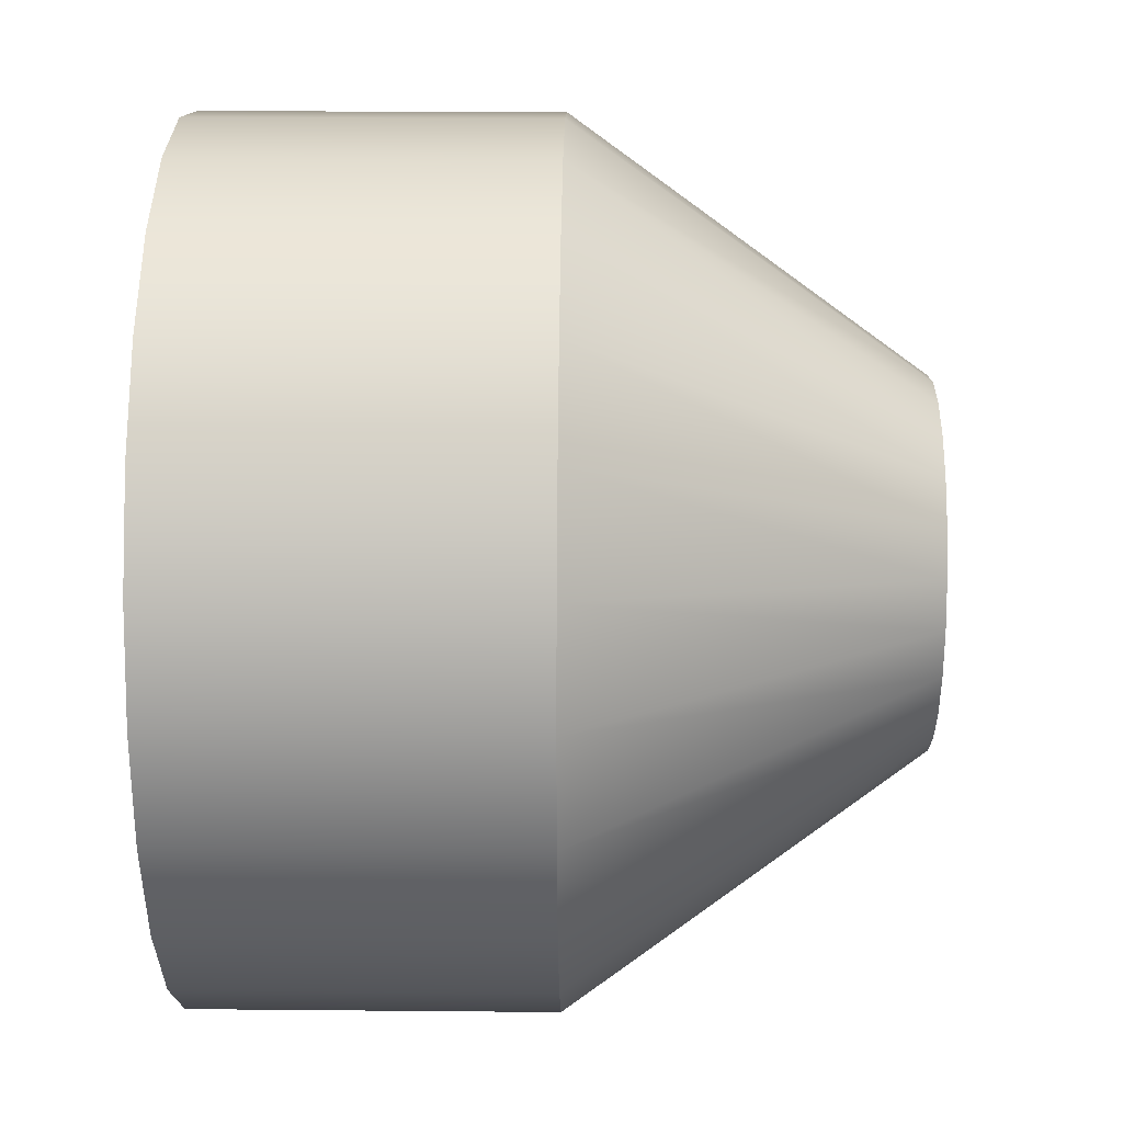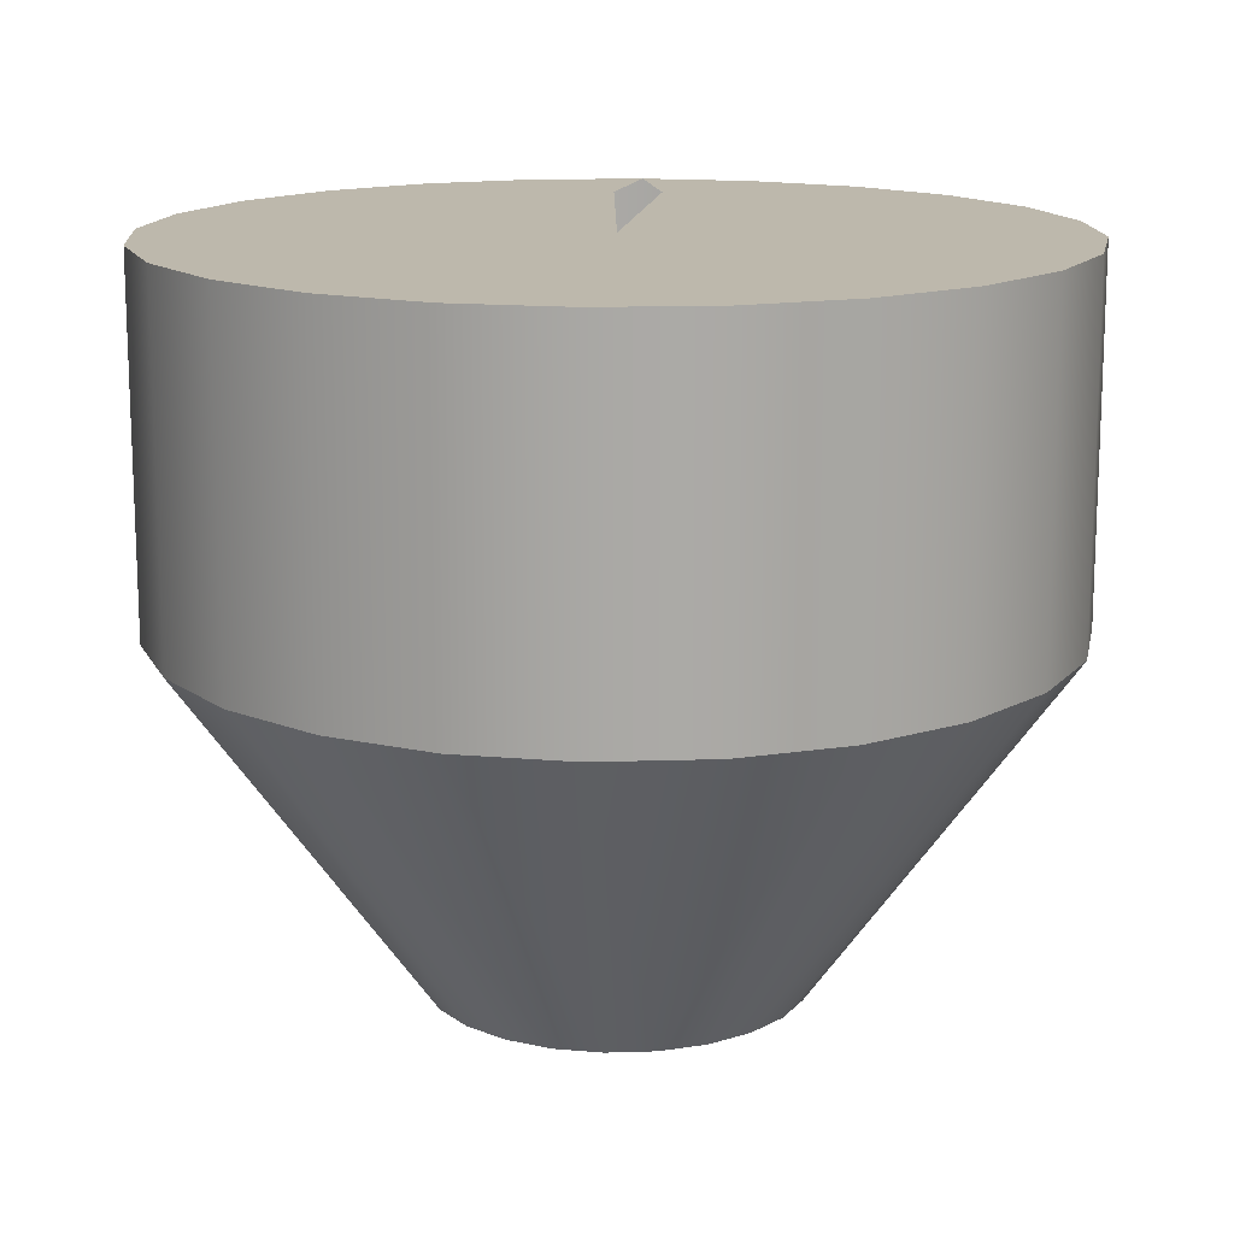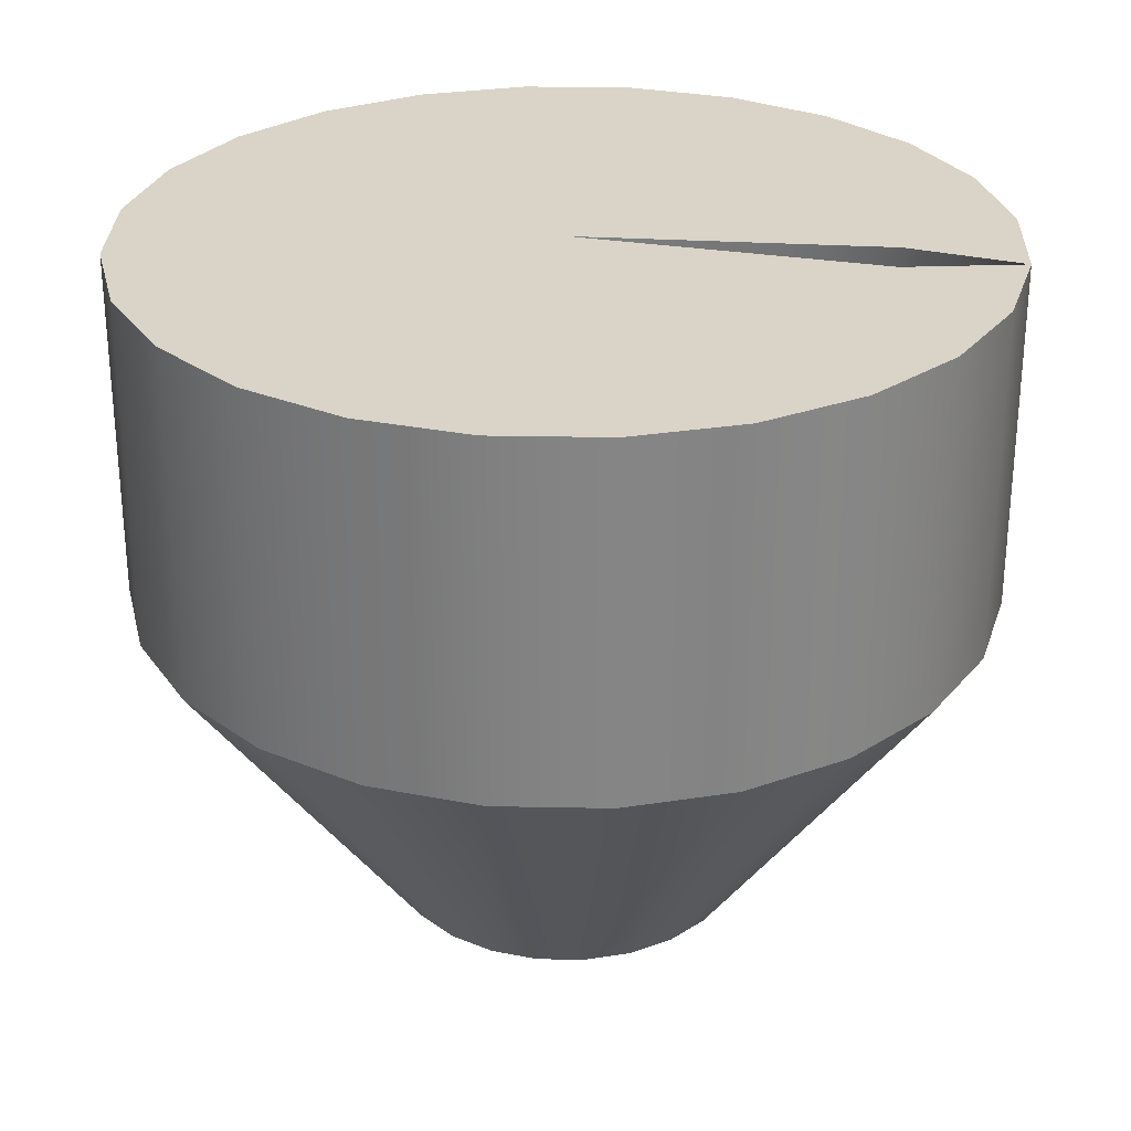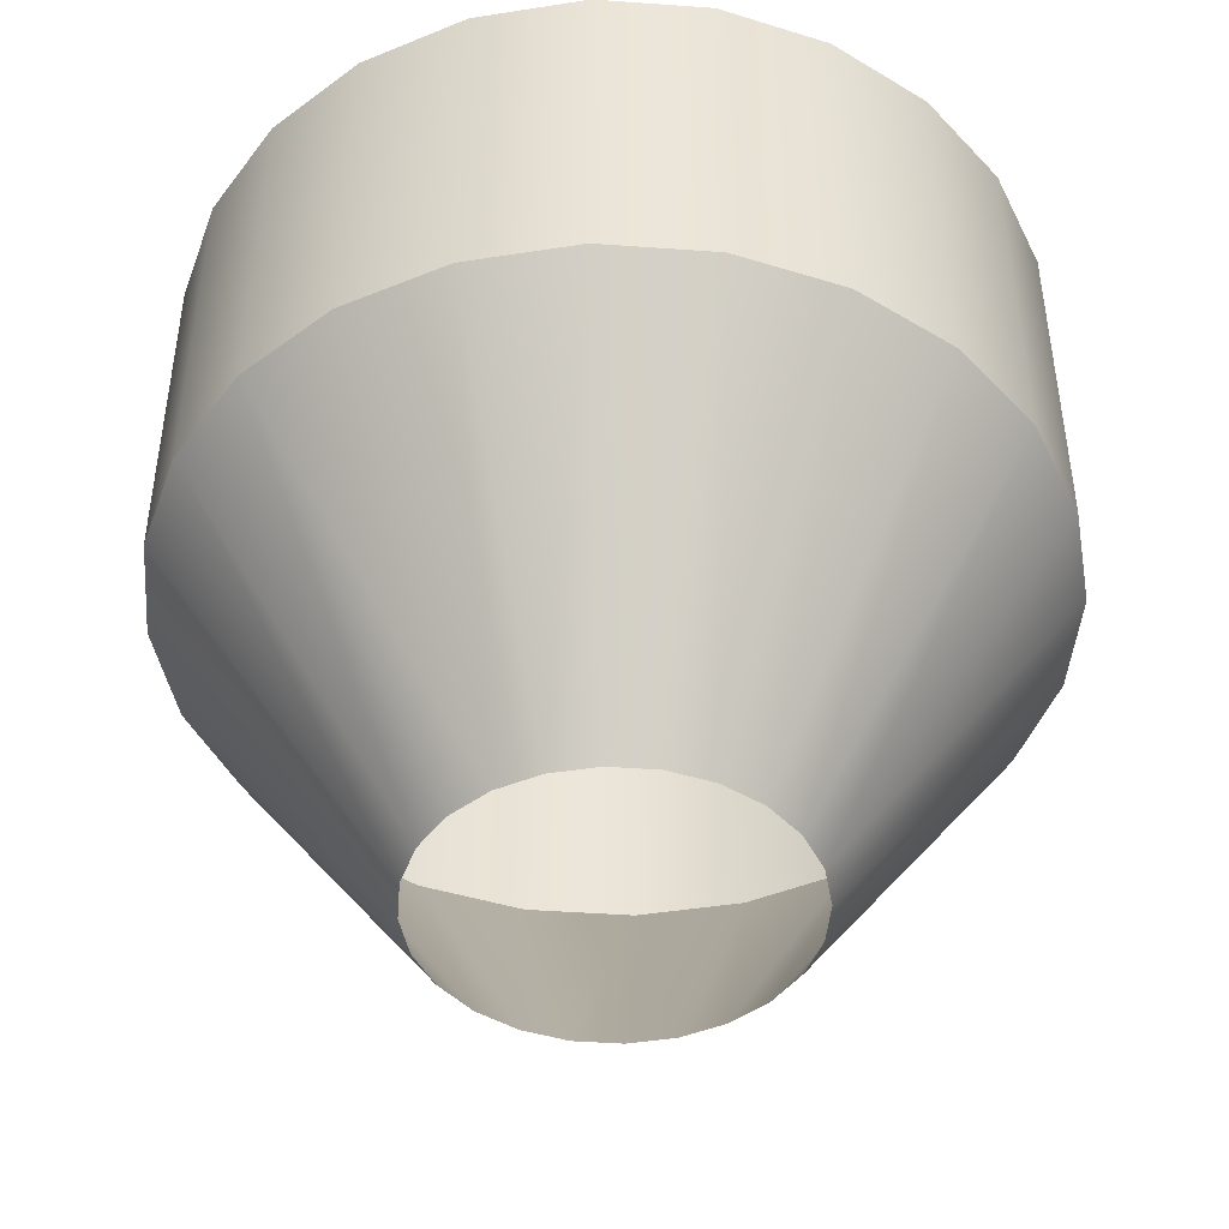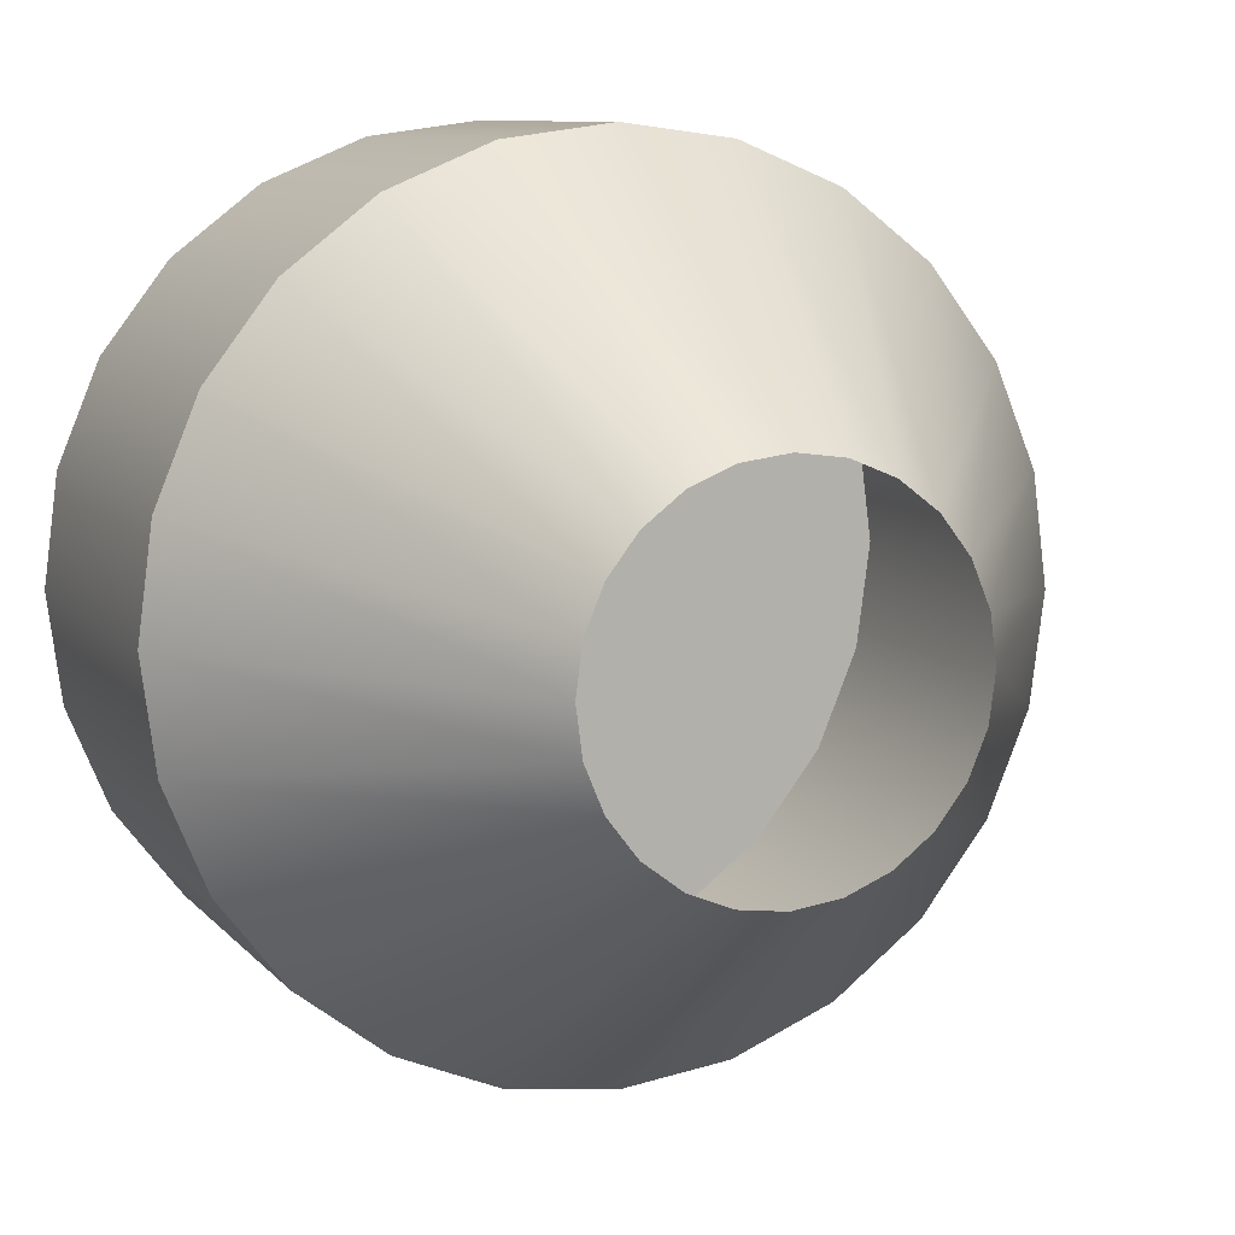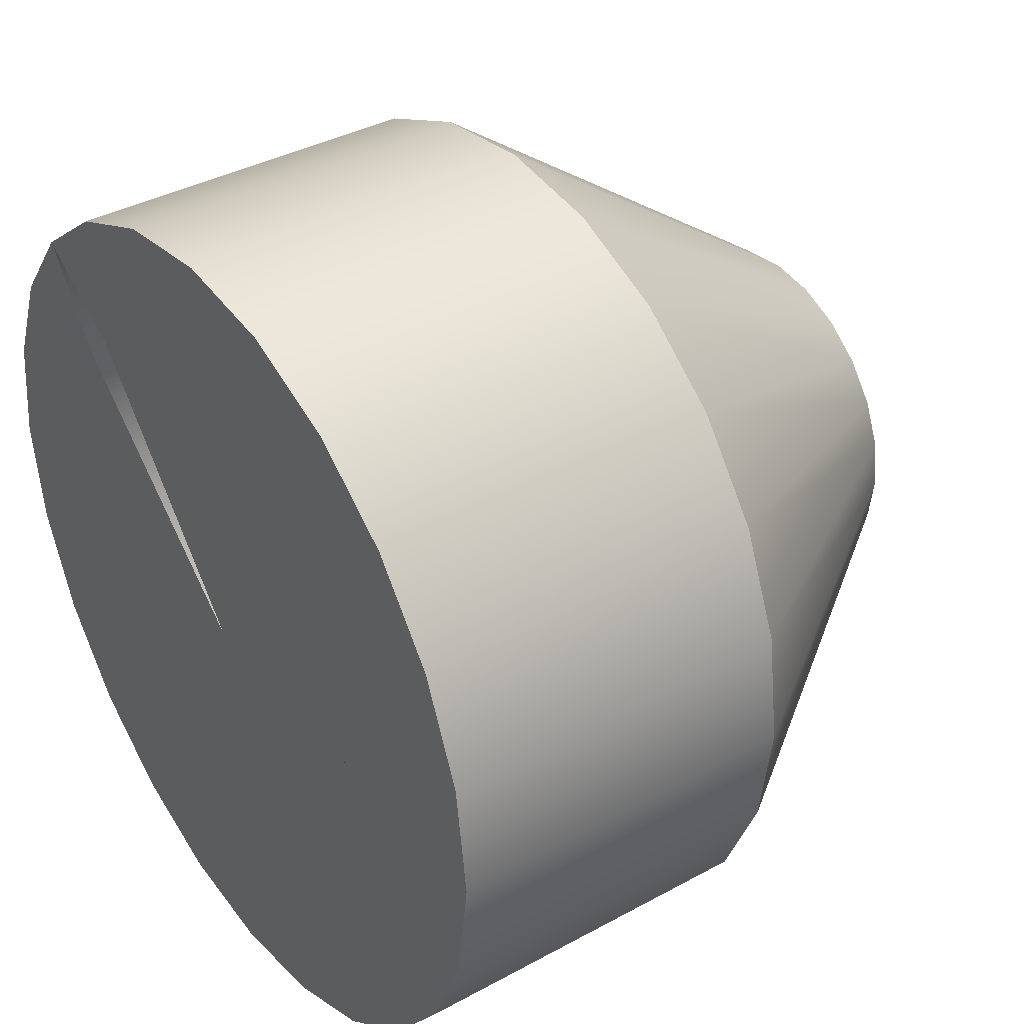
<metadata>
{"format":"obj","ext":"obj","renderer":"f3d","projection":"perspective","resolution":1024,"background":"white","views":[{"elev":19.6,"azim":91.0,"up":"+Y"},{"elev":14.7,"azim":48.5,"up":"+Z"},{"elev":28.7,"azim":144.2,"up":"+Z"},{"elev":-45.0,"azim":-12.2,"up":"+Z"},{"elev":9.3,"azim":157.3,"up":"+Y"},{"elev":37.6,"azim":55.0,"up":"+Y"}]}
</metadata>
<code>
o #ID143
v 0.0226 -0.2832 0.7669
v 0.009935 -0.278 0.7237
v 0.009935 -0.278 0.7669
v 0.0226 -0.2832 0.7237
v 0.04706 -0.3151 0.7669
v -0.003655 -0.3287 0.7669
v 0.04885 -0.3287 0.7669
v -0.02834 -0.2996 0.7669
v 0.04182 -0.3024 0.7669
v 0.03347 -0.2915 0.7669
v -0.04078 -0.2915 0.7669
v 0.0226 -0.2832 0.7669
v -0.02991 -0.2832 0.7669
v 0.009935 -0.278 0.7669
v -0.01724 -0.278 0.7669
v -0.003655 -0.2762 0.7669
v 0.009935 -0.3794 0.7669
v -0.01724 -0.3794 0.7669
v -0.003655 -0.3812 0.7669
v 0.0226 -0.3741 0.7669
v -0.02991 -0.3741 0.7669
v 0.03347 -0.3658 0.7669
v -0.04078 -0.3658 0.7669
v 0.04182 -0.3549 0.7669
v -0.04913 -0.3549 0.7669
v 0.04706 -0.3423 0.7669
v -0.05437 -0.3423 0.7669
v -0.05616 -0.3287 0.7669
v -0.03246 -0.3037 0.7669
v -0.05437 -0.3151 0.7669
v -0.04913 -0.3024 0.7669
v 0.03347 -0.2915 0.7669
v 0.03347 -0.2915 0.7237
v 0.009935 -0.278 0.7237
v 0.007393 -0.3095 0.6813
v 0.002064 -0.3073 0.6813
v 0.0226 -0.2832 0.7237
v -0.003655 -0.2762 0.7237
v -0.003655 -0.2762 0.7669
v -0.04078 -0.2915 0.7237
v -0.04913 -0.3024 0.7669
v -0.04078 -0.2915 0.7669
v -0.04913 -0.3024 0.7237
v -0.05437 -0.3151 0.7669
v -0.05437 -0.3151 0.7237
v -0.05616 -0.3287 0.7669
v -0.05616 -0.3287 0.7237
v -0.05437 -0.3423 0.7669
v -0.05437 -0.3423 0.7237
v -0.04913 -0.3549 0.7669
v -0.04913 -0.3549 0.7237
v -0.04078 -0.3658 0.7237
v -0.04078 -0.3658 0.7669
v -0.02991 -0.3741 0.7237
v -0.02991 -0.3741 0.7669
v -0.01724 -0.3794 0.7237
v -0.01724 -0.3794 0.7669
v -0.003655 -0.3812 0.7237
v -0.003655 -0.3812 0.7669
v 0.009935 -0.3794 0.7237
v 0.009935 -0.3794 0.7669
v 0.0226 -0.3741 0.7237
v 0.0226 -0.3741 0.7669
v 0.03347 -0.3658 0.7237
v 0.03347 -0.3658 0.7669
v 0.04182 -0.3549 0.7237
v 0.04182 -0.3549 0.7669
v 0.04706 -0.3423 0.7669
v 0.04706 -0.3423 0.7237
v 0.04885 -0.3287 0.7669
v 0.04885 -0.3287 0.7237
v 0.04706 -0.3151 0.7669
v 0.04706 -0.3151 0.7237
v 0.04182 -0.3024 0.7669
v 0.04182 -0.3024 0.7237
v -0.01724 -0.278 0.7237
v -0.01724 -0.278 0.7669
v -0.02991 -0.2832 0.7237
v -0.02991 -0.2832 0.7669
v 0.01197 -0.313 0.6813
v 0.03347 -0.2915 0.7237
v -0.003655 -0.3066 0.6813
v -0.003655 -0.2762 0.7237
v -0.01928 -0.313 0.6813
v -0.04913 -0.3024 0.7237
v -0.04078 -0.2915 0.7237
v -0.02279 -0.3176 0.6813
v -0.05437 -0.3151 0.7237
v -0.025 -0.323 0.6813
v -0.05616 -0.3287 0.7237
v -0.02575 -0.3287 0.6813
v -0.05437 -0.3423 0.7237
v -0.025 -0.3344 0.6813
v -0.04913 -0.3549 0.7237
v -0.02279 -0.3397 0.6813
v -0.01928 -0.3443 0.6813
v -0.04078 -0.3658 0.7237
v -0.02991 -0.3741 0.7237
v -0.0147 -0.3478 0.6813
v -0.01724 -0.3794 0.7237
v -0.009373 -0.35 0.6813
v -0.003655 -0.3812 0.7237
v -0.003655 -0.3508 0.6813
v 0.002064 -0.35 0.6813
v 0.009935 -0.3794 0.7237
v 0.007393 -0.3478 0.6813
v 0.0226 -0.3741 0.7237
v 0.01197 -0.3443 0.6813
v 0.03347 -0.3658 0.7237
v 0.01548 -0.3397 0.6813
v 0.04182 -0.3549 0.7237
v 0.04706 -0.3423 0.7237
v 0.01769 -0.3344 0.6813
v 0.04885 -0.3287 0.7237
v 0.01844 -0.3287 0.6813
v 0.04706 -0.3151 0.7237
v 0.01769 -0.323 0.6813
v 0.04182 -0.3024 0.7237
v 0.01548 -0.3176 0.6813
v -0.009373 -0.3073 0.6813
v -0.01724 -0.278 0.7237
v -0.0147 -0.3095 0.6813
v -0.02991 -0.2832 0.7237
f 1 2 3
f 2 1 4
f 5 6 7
f 6 5 8
f 8 5 9
f 8 9 10
f 8 10 11
f 11 10 12
f 11 12 13
f 13 12 14
f 13 14 15
f 15 14 16
f 17 18 19
f 18 17 20
f 18 20 21
f 21 20 22
f 21 22 23
f 23 22 24
f 23 24 25
f 25 24 26
f 25 26 27
f 27 26 7
f 27 7 28
f 28 7 6
f 28 6 29
f 28 29 30
f 30 29 31
f 31 29 11
f 32 4 1
f 4 32 33
f 34 35 36
f 35 34 37
f 3 38 39
f 38 3 2
f 40 41 42
f 41 40 43
f 43 44 41
f 44 43 45
f 45 46 44
f 46 45 47
f 47 48 46
f 48 47 49
f 49 50 48
f 50 49 51
f 50 52 53
f 52 50 51
f 54 53 52
f 53 54 55
f 56 55 54
f 55 56 57
f 58 57 56
f 57 58 59
f 60 59 58
f 59 60 61
f 62 61 60
f 61 62 63
f 64 63 62
f 63 64 65
f 65 66 67
f 66 65 64
f 66 68 67
f 68 66 69
f 69 70 68
f 70 69 71
f 71 72 70
f 72 71 73
f 73 74 72
f 74 73 75
f 75 32 74
f 32 75 33
f 39 76 77
f 76 39 38
f 77 78 79
f 78 77 76
f 79 40 42
f 40 79 78
f 37 80 35
f 80 37 81
f 34 82 83
f 82 34 36
f 84 85 86
f 85 84 87
f 87 88 85
f 88 87 89
f 89 90 88
f 90 89 91
f 91 92 90
f 92 91 93
f 93 94 92
f 94 93 95
f 94 96 97
f 96 94 95
f 96 98 97
f 98 96 99
f 99 100 98
f 100 99 101
f 101 102 100
f 102 101 103
f 104 102 103
f 102 104 105
f 106 105 104
f 105 106 107
f 108 107 106
f 107 108 109
f 109 110 111
f 110 109 108
f 110 112 111
f 112 110 113
f 113 114 112
f 114 113 115
f 115 116 114
f 116 115 117
f 117 118 116
f 118 117 119
f 119 81 118
f 81 119 80
f 83 120 121
f 120 83 82
f 121 122 123
f 122 121 120
f 123 84 86
f 84 123 122

</code>
